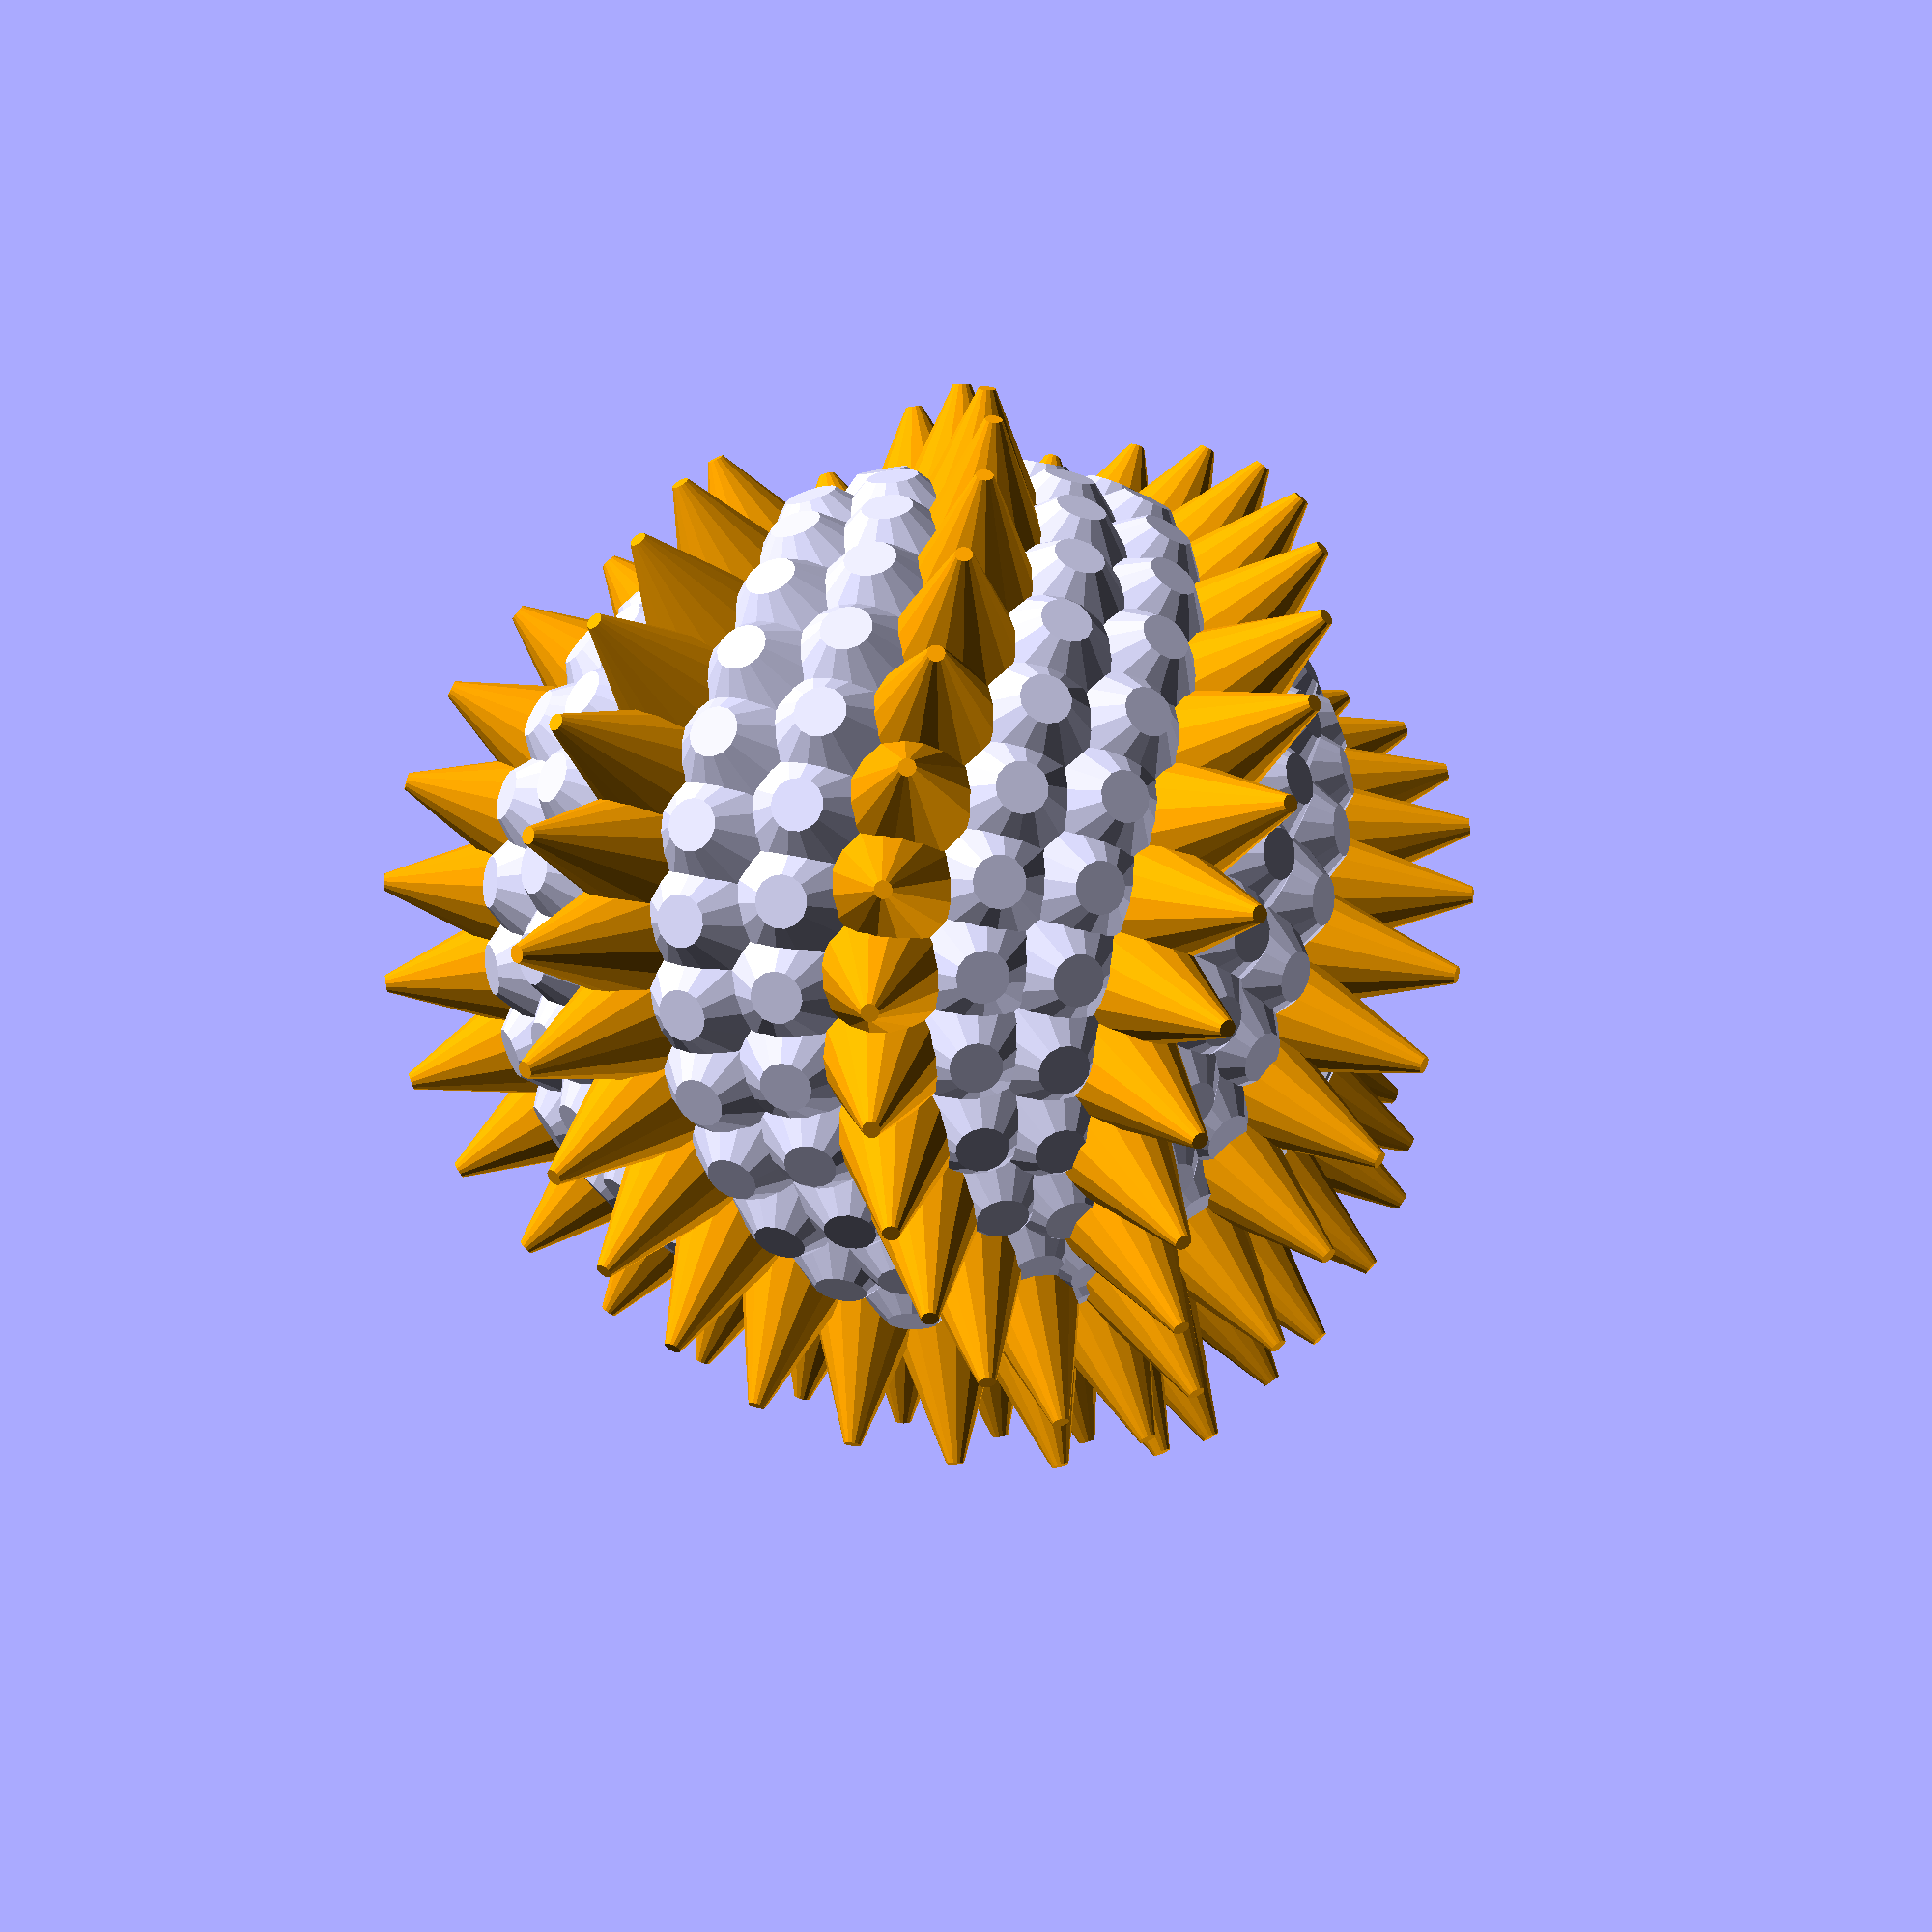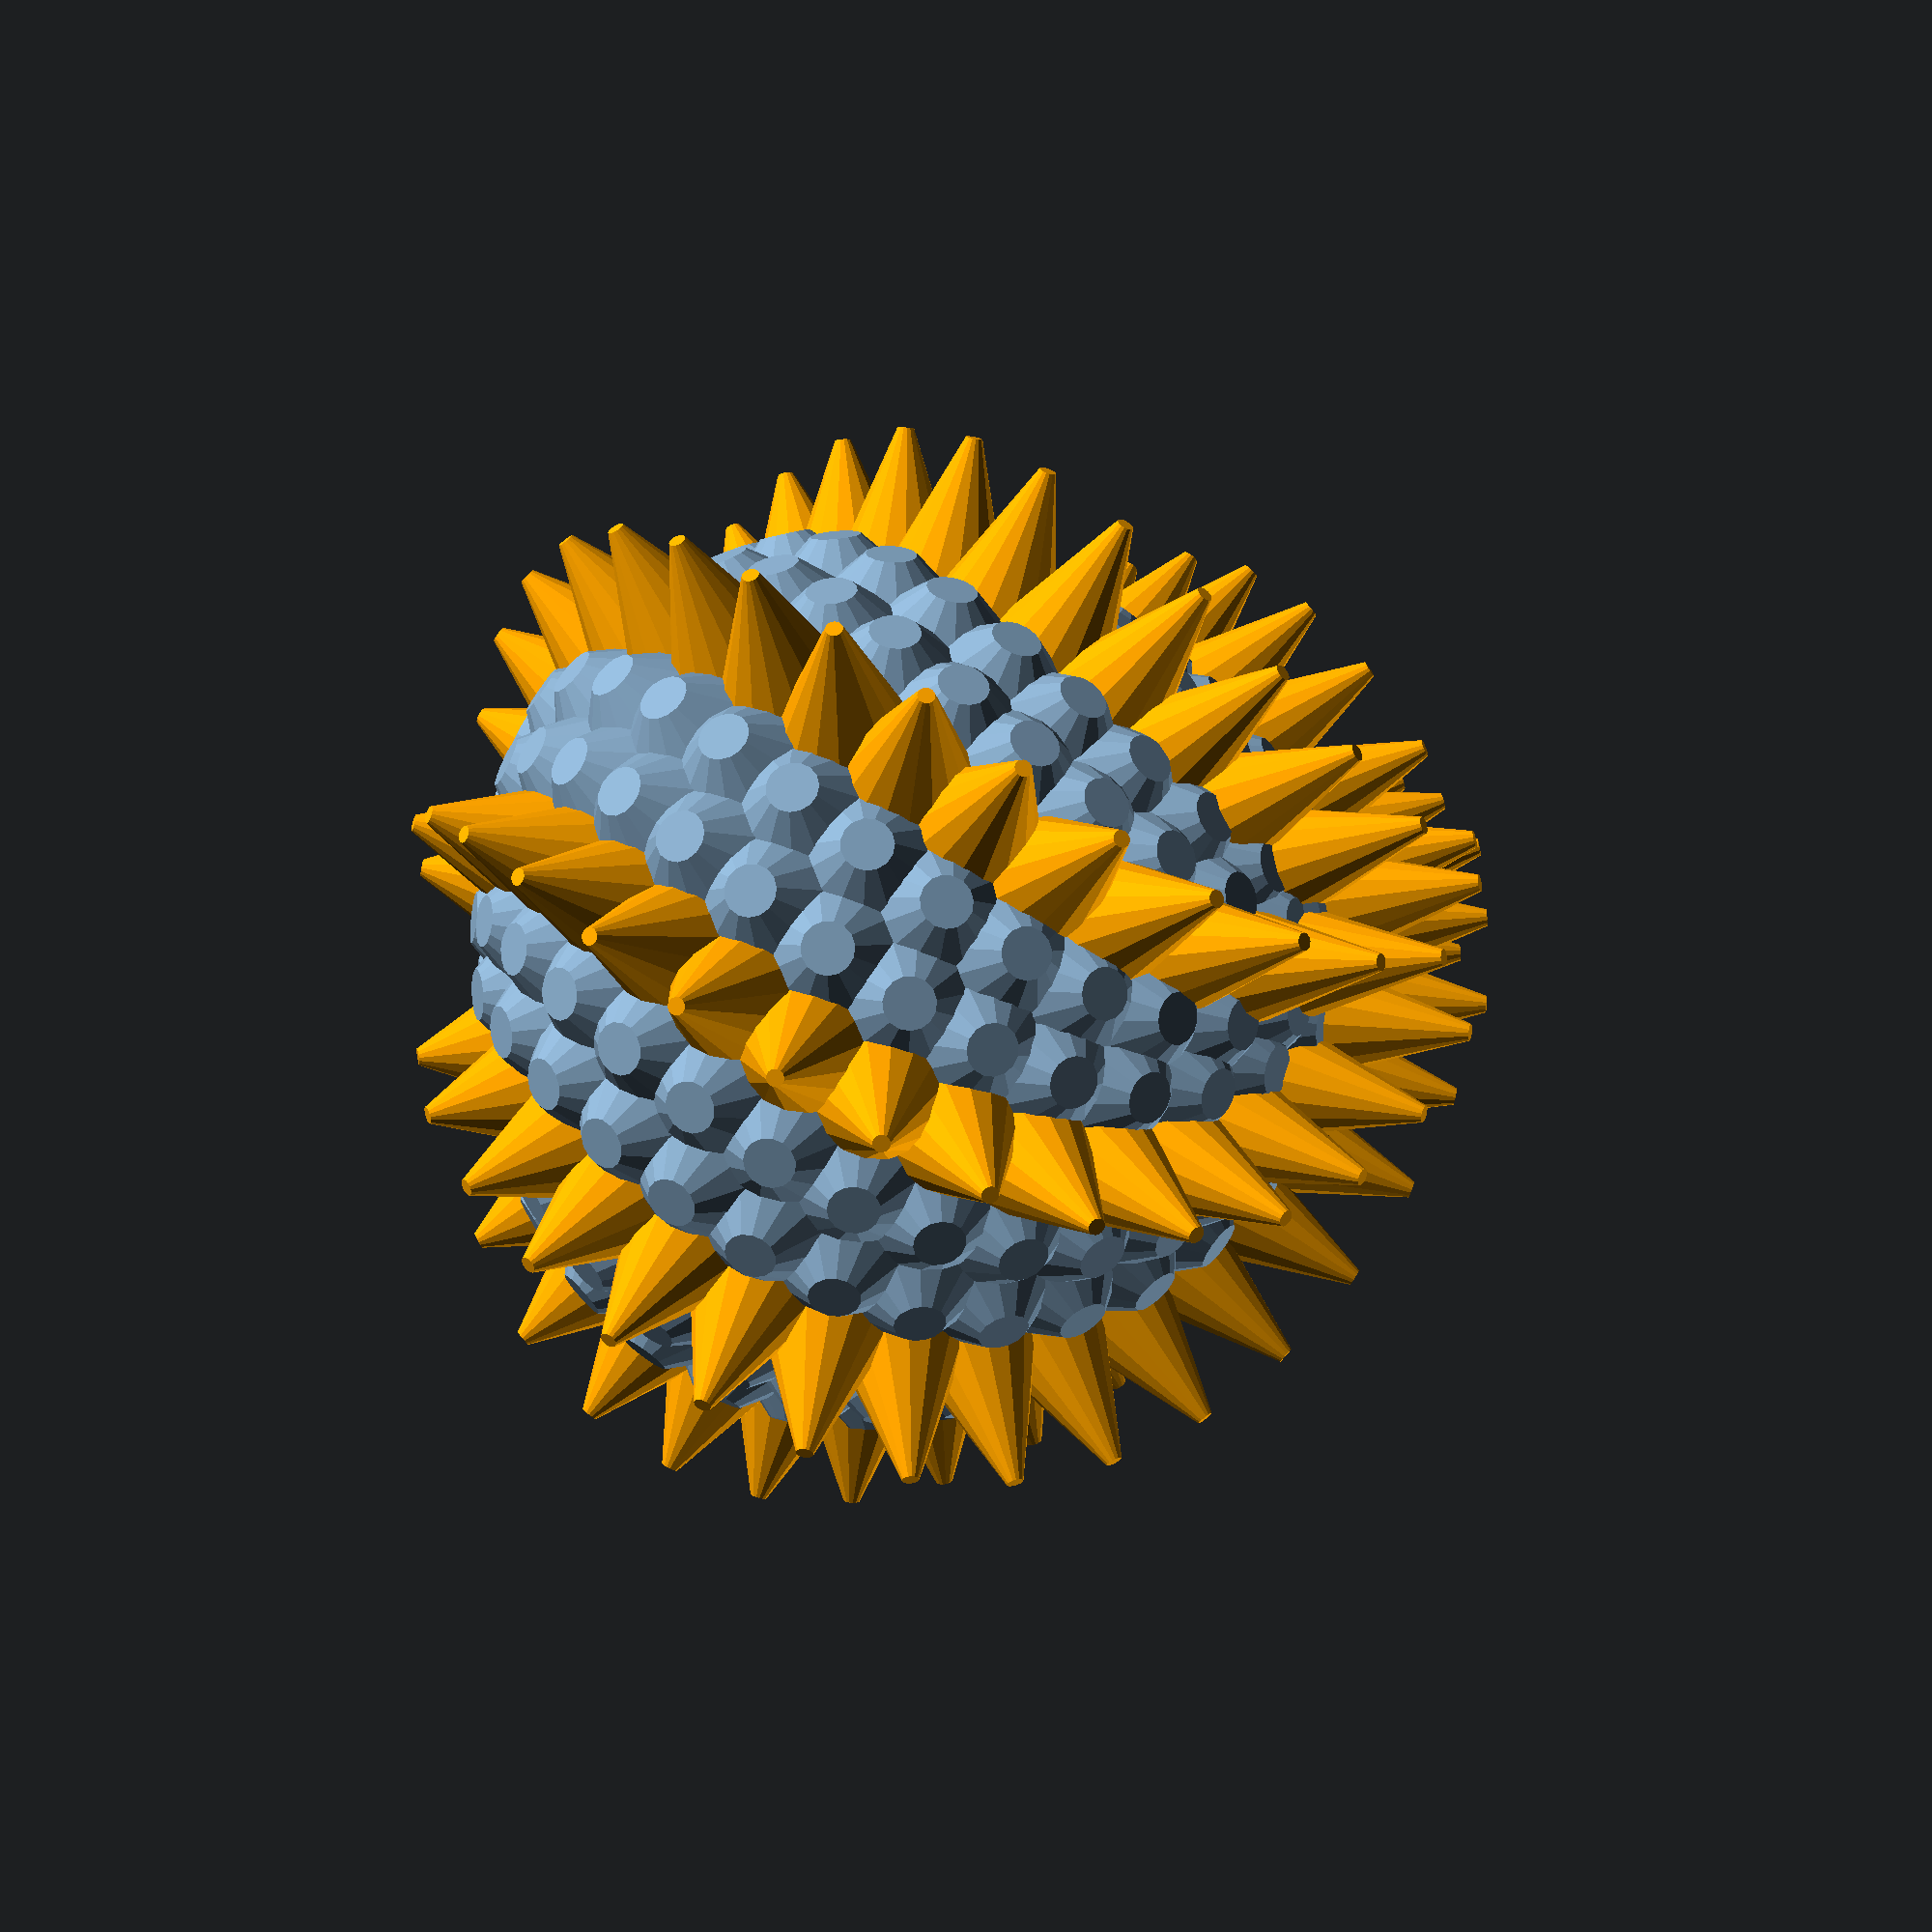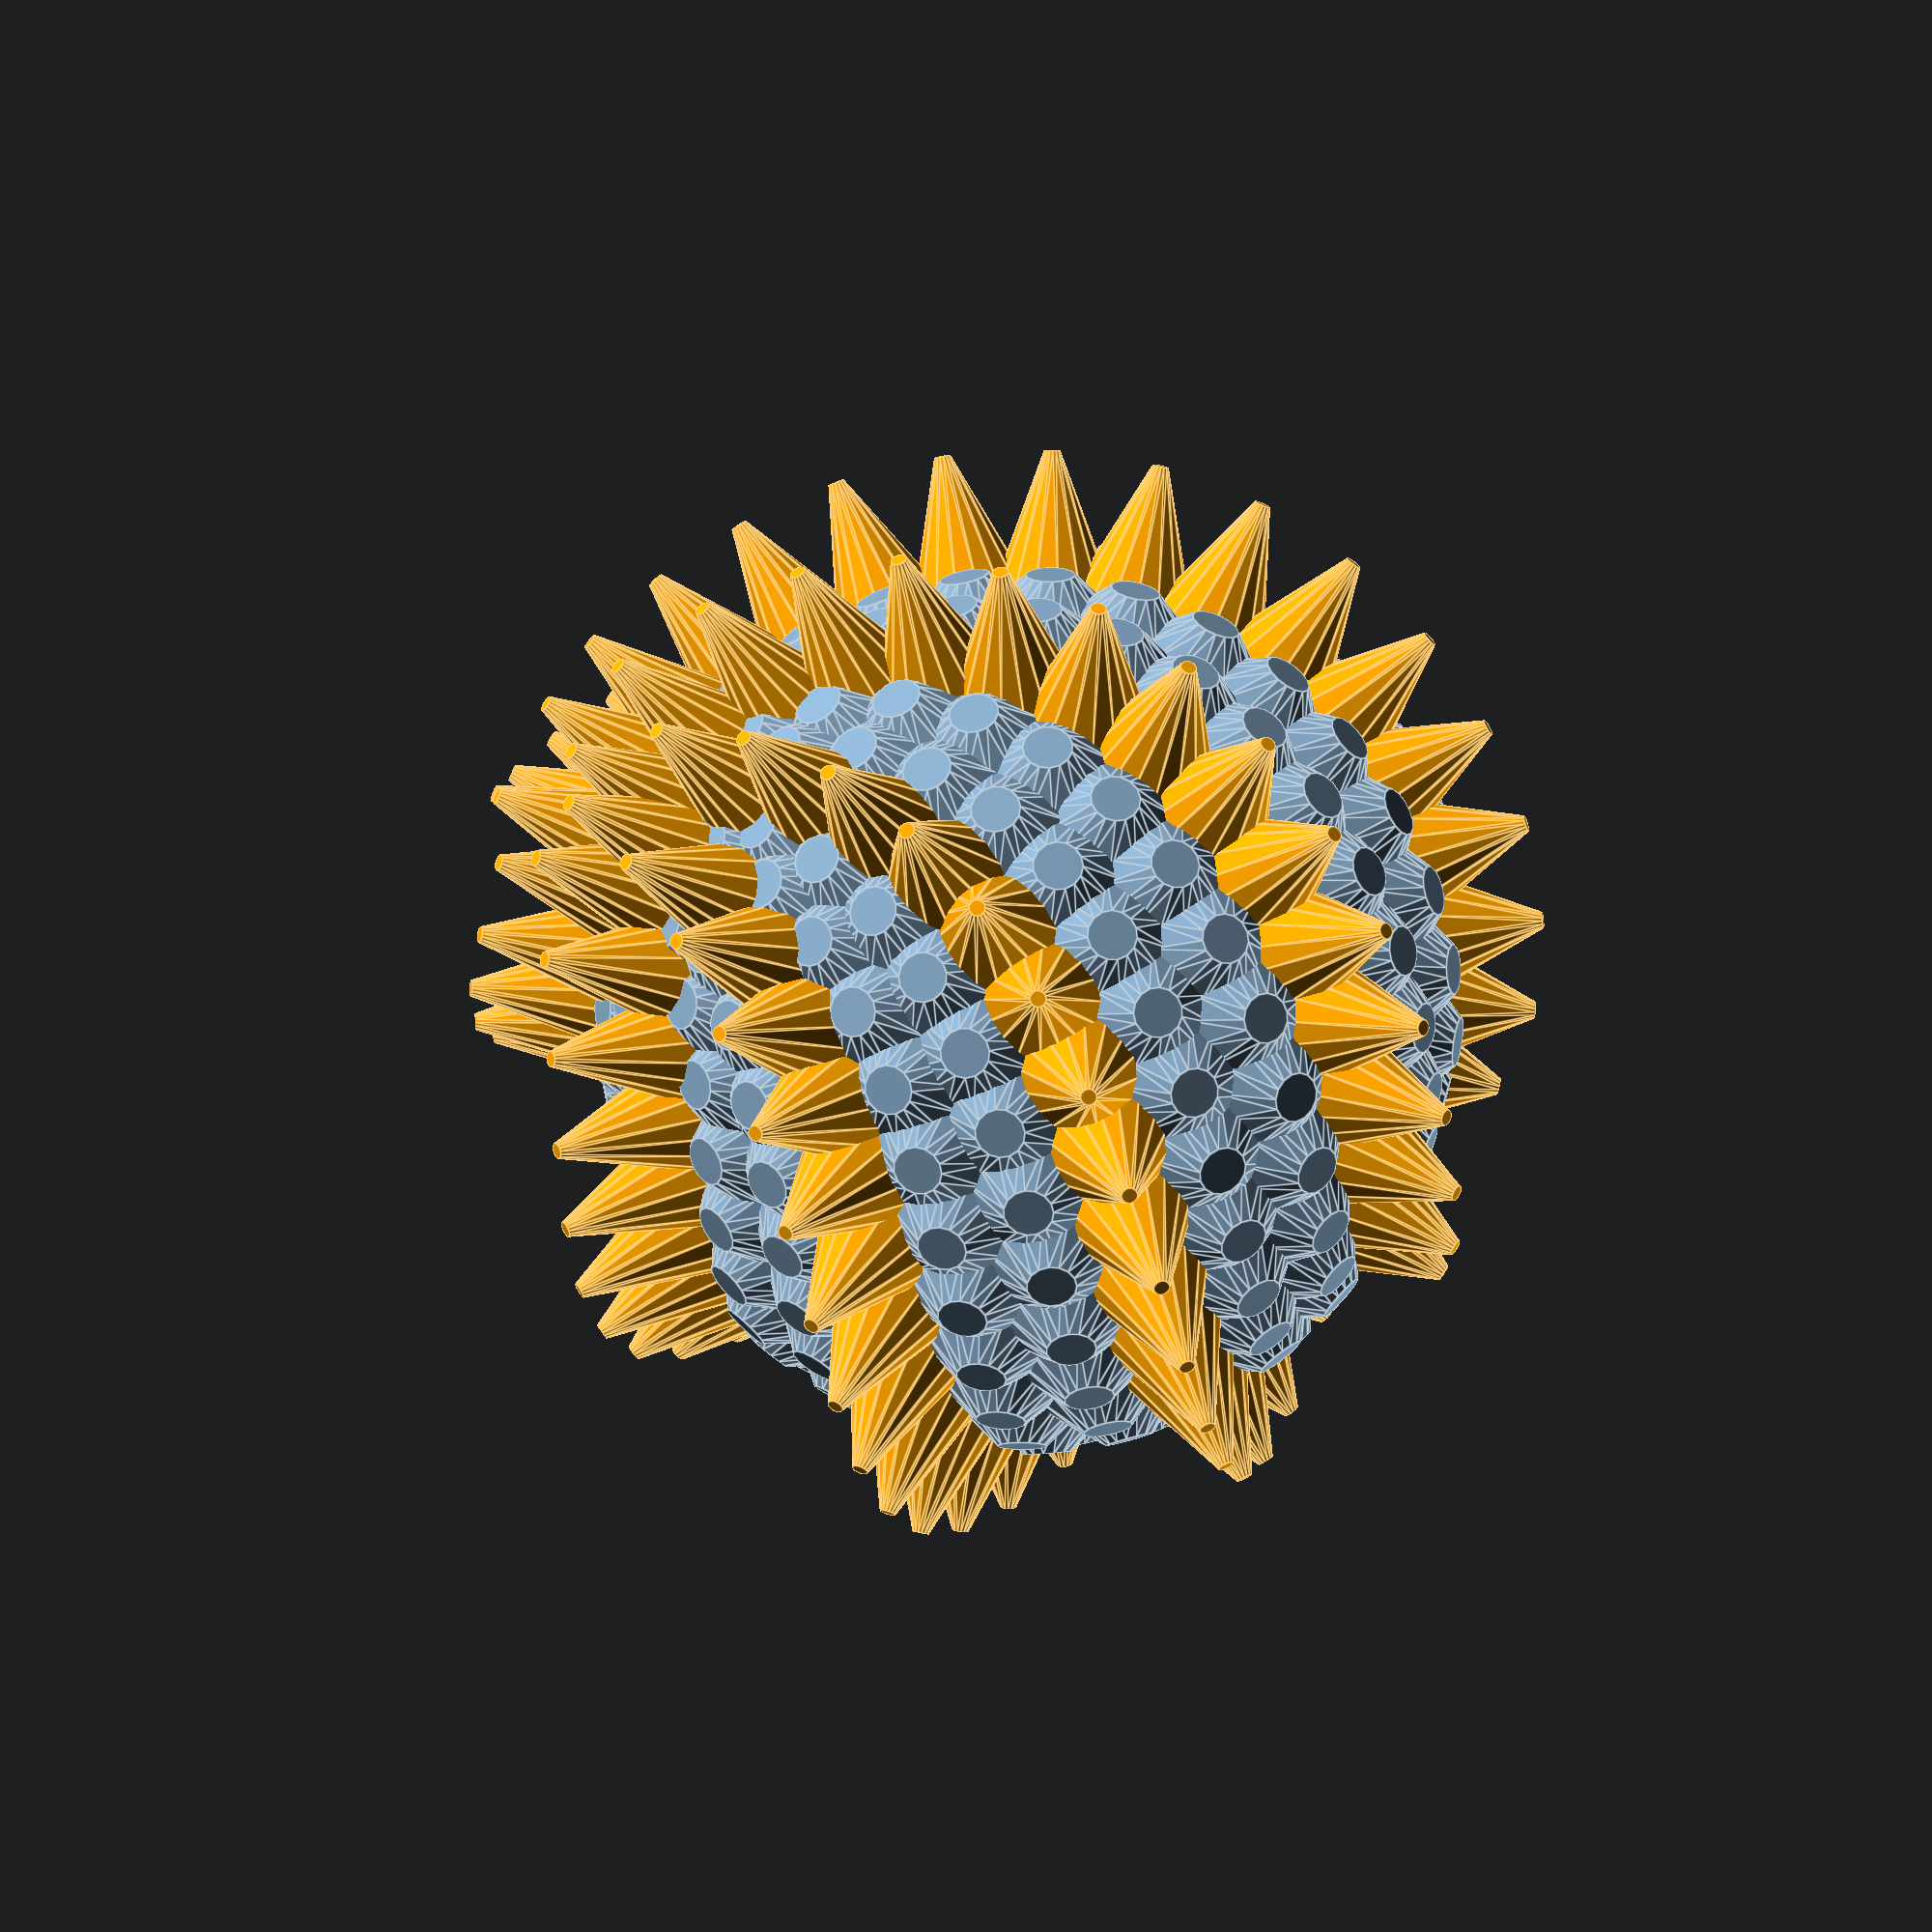
<openscad>
/*

Phyllotaxis II : Dragon eggs

Fernando Jerez 2016

*/
// Phyllotaxis angle 
angle = 137.51;

// Pattern #1
pattern1 = "bulb"; // [bulb:Bulb, spike:Spike]
// Pattern #2
pattern2 = "spike"; // [bulb:Bulb, spike:Spike]

// Draw one Pattern #2 every N steps
pattern2_every = 3;

// For spikes: Set scale factor
spikes_scale = 1;


// For bulbs: Set top decoration
bulb_type="flat"; // [hole:Hole, ball:Ball, flat:Flat ]


/* [Hidden] */

$fn = 16;
c = 2;
num = 350;
phy = angle;
 
scale([1,1,-1]) // flip vertical
union(){
    for(i=[0:num]){
        r = c*sqrt(i);
        sx = 2;
        sy = sx;
        sz = sx;
        
        rx = 0;
        ry = i*0.25;
        rz = phy*i;
        
        rotate([rx,ry,rz]){
            translate([r,0,0]){
                rotate([0,ry,0]){
                    translate([0,0,0])
                    scale([sx,sy,sz]){
                            rotate([0,15*cos(ry),0]){
                        
                                    if(i%pattern2_every==0){
                                        // Pattern 2  
                                        if(pattern2=="spike"){
                                            spike(i);
                                        }else{
                                            bulb(i);
                                        }
                                        
                                    }else{
                                        // pattern 1
                                        if(pattern1=="spike"){
                                            spike(i);
                                        }else{
                                            bulb(i);
                                        }
                                    }
                        }
                    }
                }
            }
        }
         
    }

}


// some modules for geometry
module spike(i){
    z = 1+spikes_scale*sqrt(i/num);
    scale([1,1,z])
    color("orange")
    
    cylinder(r1=c*0.75, r2 = c*0.1, h = c);
}


module bulb(i){
    difference(){
        cylinder(r1=c*0.8,r2 = c*0.3, h = c*0.5,$fn=15);

        if(bulb_type=="hole"){
            translate([0,0,c*0.2])
            cylinder(r1=c*0,r2=c*0.3,h=c*0.5,$fn = 6);
            
        }
    
    }
    if(bulb_type=="ball"){
        translate([0,0,c*0.5])
        //cylinder(r1=c*0,r2=c*0.3,h=c*0.5,$fn = 6);
        sphere(r = c*0.25, $fn=10);
    }
    

}
</openscad>
<views>
elev=109.3 azim=251.7 roll=207.9 proj=p view=wireframe
elev=25.1 azim=154.9 roll=284.6 proj=p view=solid
elev=37.1 azim=330.3 roll=54.2 proj=o view=edges
</views>
